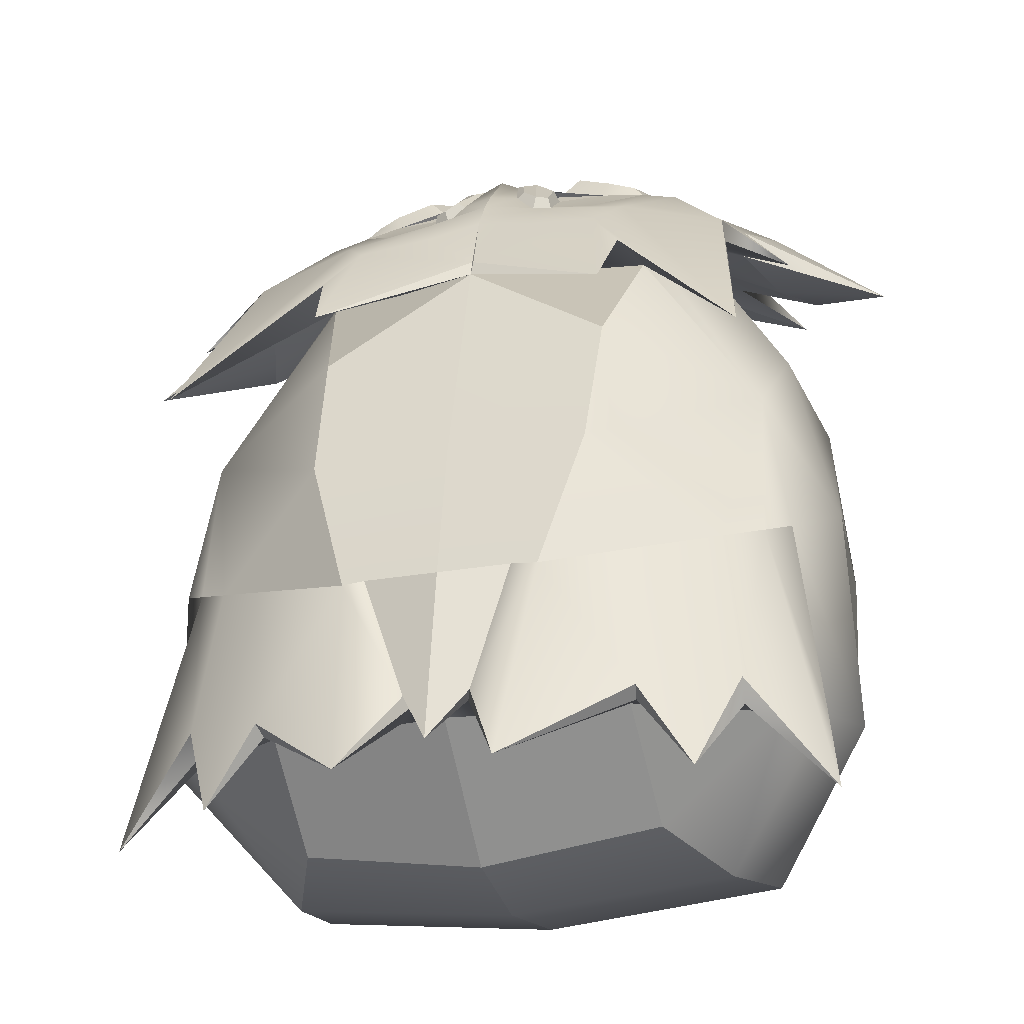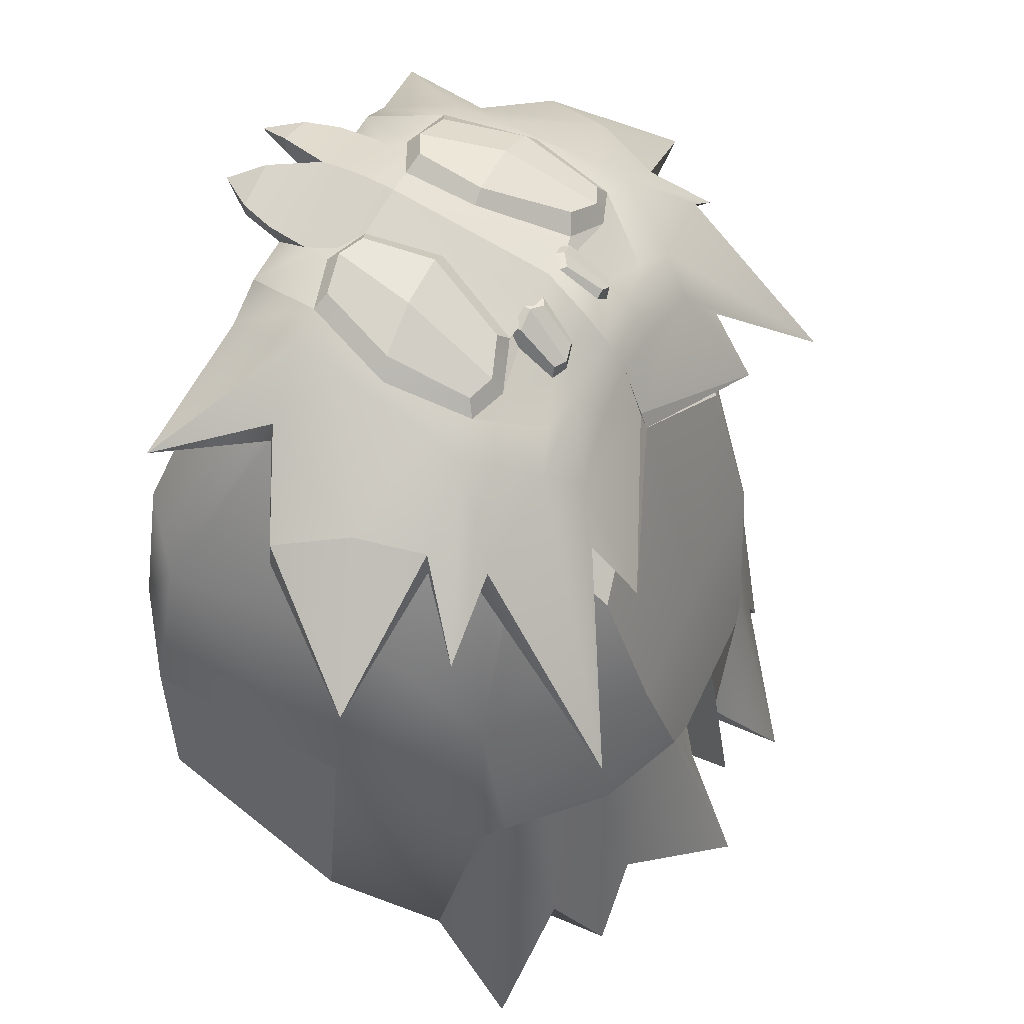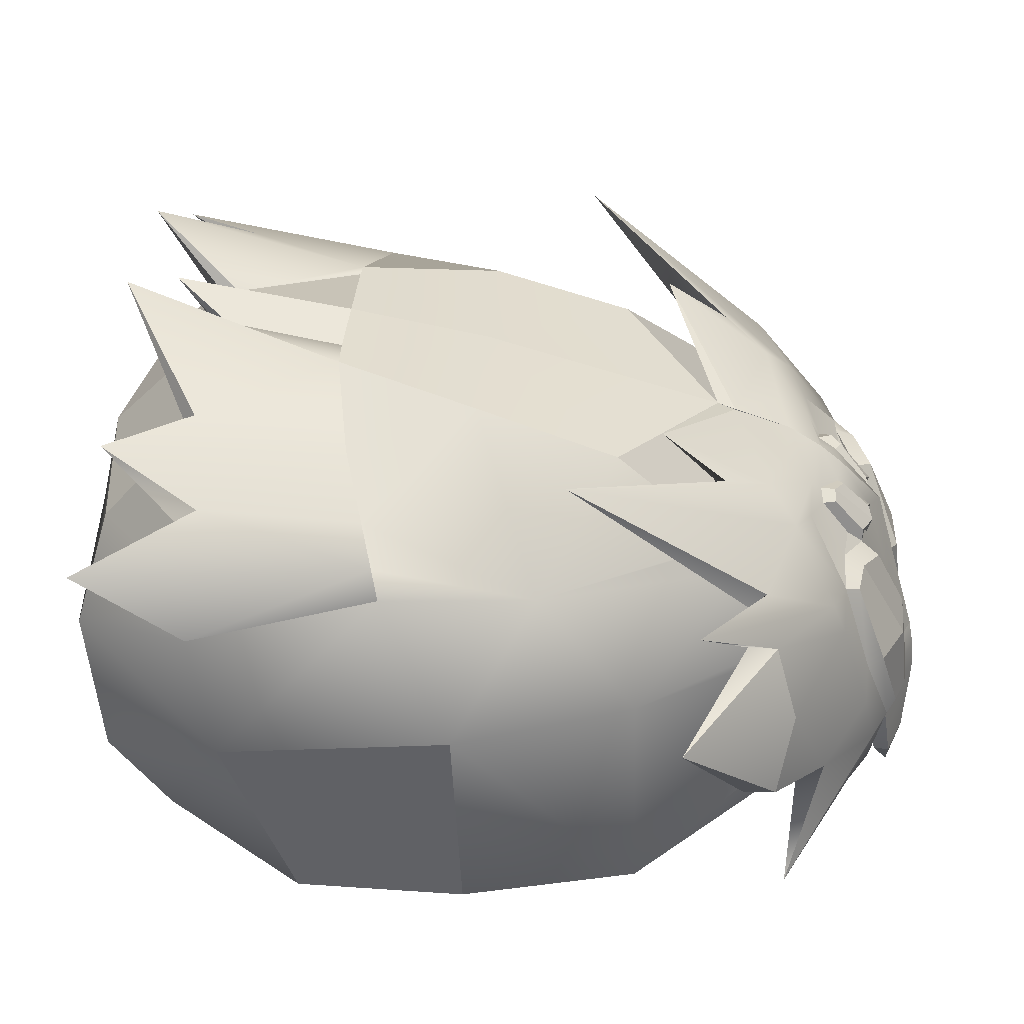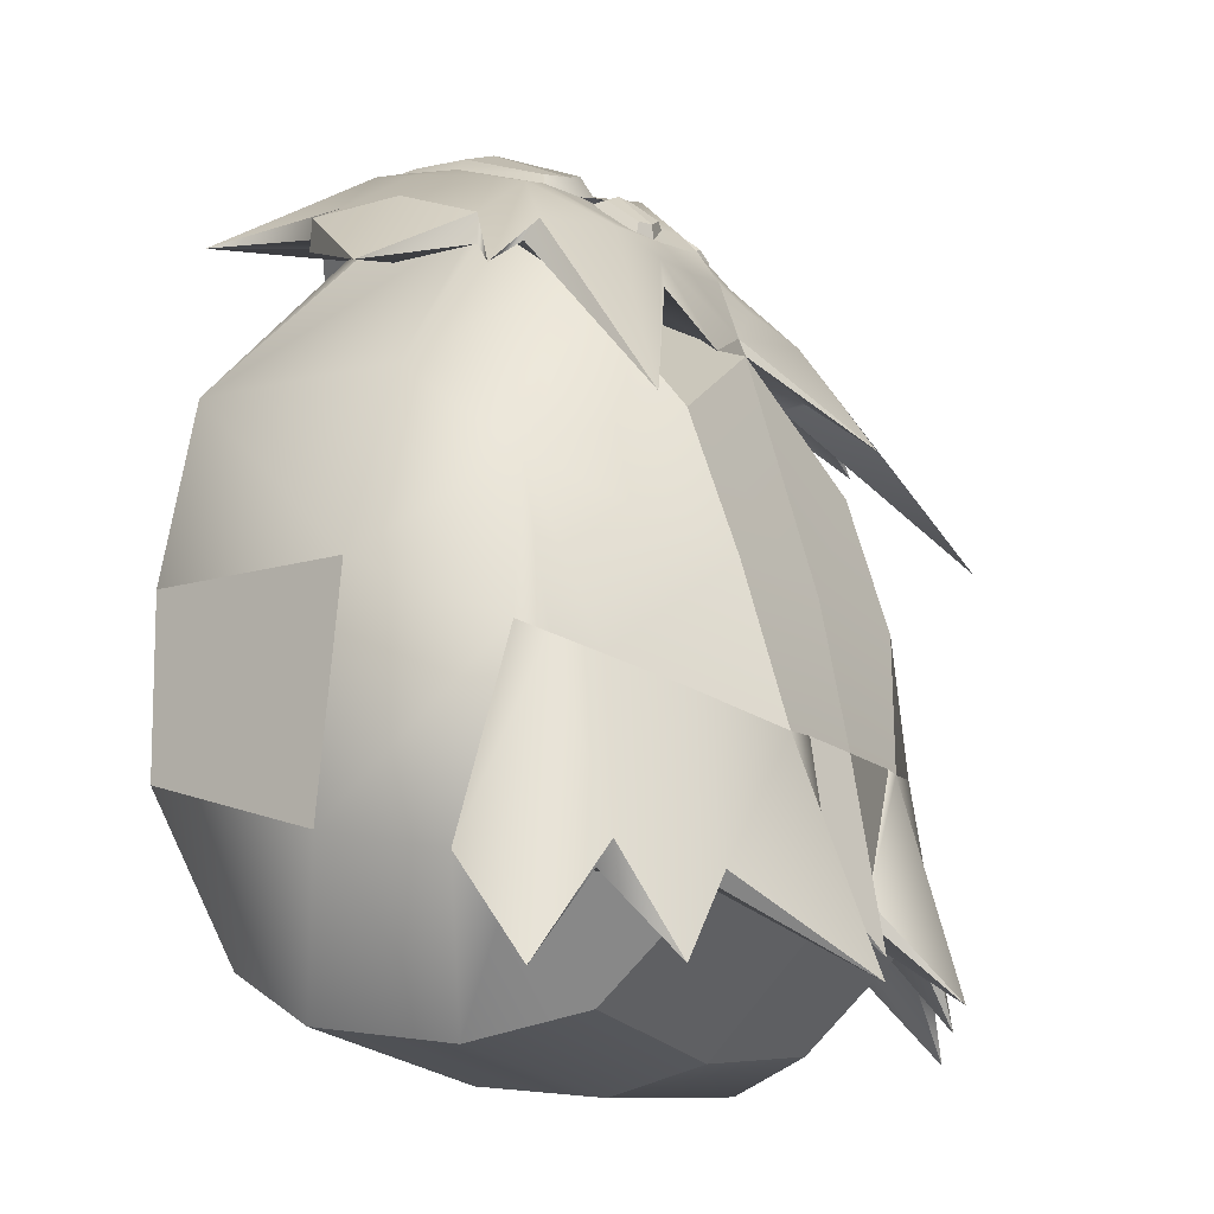
<metadata>
{"format":"obj","ext":"obj","renderer":"f3d","projection":"perspective","resolution":1024,"background":"white","views":[{"elev":-23.7,"azim":-162.6,"up":"+Z"},{"elev":52.3,"azim":114.1,"up":"+Z"},{"elev":33.8,"azim":-85.8,"up":"+Y"},{"elev":-15.8,"azim":121.2,"up":"+Z"}]}
</metadata>
<code>
g default1
v -0.00512 0.3917 1.732
v 0.8966 0.3864 1.754
v 1.638 2.39 1.696
v -0.00512 3.601 0.9768
v 1.222 3.794 0.1679
v -0.00512 4.166 -3.272
v 1.469 4.06 -3.272
v -0.00512 3.216 -4.222
v 1.49 3.216 -4.015
v -0.00512 1.265 -4.264
v 2.039 1.265 -4.058
v -0.00512 -0.05237 -3.084
v 1.245 -0.05237 -3.084
v -0.00512 -0.1191 -1.819
v 2.039 -0.1191 -1.819
v 2.934 1.948 -2.928
v -0.00512 4.386 -2.132
v 0.812 4.347 -2.132
v 2.865 2.078 -1.062
v 2.039 -0.1217 -0.7806
v -0.00512 -0.1217 -0.7806
v -0.00512 4.166 -0.9781
v 1.163 4.166 -0.9781
v 2.5 2.235 0.3891
v 1.907 0.01194 0.4618
v -0.00512 0.01194 0.4618
v -0.00512 2.399 -4.412
v 1.869 2.399 -4.232
v 2.803 2.941 -3.134
v 2.652 3.3 -1.627
v 2.438 3.217 -0.4057
v 1.43 3.142 1.073
v -0.00256 3.142 1.073
v -0.00512 0.4753 -3.72
v 1.85 0.4753 -3.606
v 2.637 0.3071 -2.393
v 2.681 0.3206 -0.9969
v 2.546 0.5254 0.4327
v 1.431 1.191 1.837
v -0.00512 0.6974 2.62
v 1.443 1.24 2.411
v -0.00512 1.388 2.794
v -0.00512 2.706 2.417
v 1.638 2.706 1.969
v 1.066 3.494 1.406
v -0.00512 3.385 1.601
v 1.324 0.6353 2.244
v 2.362 0.374 1.689
v 2.708 3.103 0.8733
v 1.253 4.052 0.5235
v 0 3.544 1.127
v 1.063 3.521 0.9544
v 1.34 3.685 1.042
v 1.433 3.131 1.082
v 1.277 3.239 1.636
v 2.462 4.282 -0.1925
v 1.488 2.933 1.246
v 2.143 3.024 1.252
v 2.143 3.156 1.392
v 1.62 2.285 1.727
v 1.601 2.427 2.078
v 2.233 2.697 1.265
v 2.24 2.699 1.502
v 1.49 1.533 1.95
v 1.493 1.619 2.319
v 3.409 2.504 0.7699
v 1.449 1.297 1.894
v 1.905 1.221 1.754
v 1.908 1.255 1.977
v 2.436 2.171 1.673
v 2.672 1.589 1.542
v 2.434 2.129 1.173
v 2.671 1.572 1.288
v 1.178 0.7843 1.922
v 0.9853 2.766 2.072
v 0.4532 3.397 1.519
v -0.00512 3.213 1.875
v 0.537 3.181 1.786
v -0.00512 3.064 2.055
v 0.546 2.991 1.894
v 0.1539 2.735 2.322
v 0.2442 3.028 2.024
v 0.2204 2.772 2.302
v 0.3123 3.042 2.068
v 0.4885 2.694 2.252
v 0.5233 2.995 1.999
v 0.5888 2.645 2.242
v 0.3968 3.046 1.876
v 0.3272 2.701 2.34
v 0.4269 3.056 1.994
v 0.4483 0.3891 1.743
v 0.5836 0.6664 2.466
v 0.3631 1.312 2.621
v 0.9386 3.121 1.771
v 1.32 2.66 2.079
v 0.6725 0.3877 1.749
v 1.167 1.269 2.536
v 0.9933 0.6508 2.429
v 1.232 2.602 2.2
v 1.041 1.324 2.616
v 1.015 2.689 2.238
v 0.7128 2.595 2.382
v 0.503 1.369 2.727
v 0.2952 1.947 2.576
v 1.297 1.945 2.448
v 0.4207 1.939 2.654
v 0.7028 1.155 2.589
v 0.895 1.94 2.637
v 0.7151 1.267 2.715
v 1.435 1.976 2.305
v -0.00512 0.7725 2.849
v 0.6071 0.606 2.625
v 0.3043 0.06883 2.67
v 0.4738 2.57 2.255
v 0.5489 2.705 2.119
v 0.2946 2.621 2.313
v -0.00512 0.9172 2.854
v 0.6465 0.9286 2.574
v -0.00512 1.155 2.837
v 0.5831 1.17 2.602
v 0.581 0.9892 2.547
v 0.1143 0.3831 2.69
v 0.1574 0.3529 2.792
v 0.5116 0.3374 2.662
v 0.4921 0.327 2.538
v -0.00512 4.626 -3.587
v 1.558 4.247 -3.188
v 1.532 4.119 -3.266
v 0.2689 4.367 -3.133
v 0.2239 4.261 -3.183
v 0.6071 4.386 -2.132
v 0.6292 4.918 -3.86
v 1.133 4.085 -3.272
v 0.372 4.118 -3.272
v 1.952 3.683 -3.232
v 1.989 4.198 -3.856
v 1.667 4.044 -1.973
v 2.208 3.483 -3.211
v 2.305 3.844 -3.068
v 2.288 3.706 -3.244
v 2.15 3.679 -1.804
v 2.501 3.255 -3.187
v 2.989 3.638 -3.956
v 2.452 3.451 -1.698
v -0.00512 3.544 1.127
v -1.232 3.794 0.1679
v -1.173 4.166 -0.9781
v -1.5 3.216 -4.015
v -1.879 2.399 -4.232
v -1.44 3.142 1.073
v -2.449 3.217 -0.4057
v -0.007679 3.142 1.073
v -1.264 4.052 0.5235
v -0.01024 3.544 1.127
v -1.074 3.521 0.9544
v -0.4634 3.397 1.519
v -1.076 3.494 1.406
v -1.35 3.685 1.042
v -2.472 4.282 -0.1925
v -1.443 3.131 1.082
v -2.153 3.156 1.392
v -2.153 3.024 1.252
v -1.498 2.933 1.246
v -1.648 2.39 1.696
v -2.51 2.235 0.3891
v -2.718 3.103 0.8733
v -2.243 2.697 1.265
v -1.63 2.285 1.727
v -2.251 2.699 1.502
v -3.419 2.504 0.7699
v -2.445 2.129 1.173
v -2.446 2.171 1.673
v -2.682 1.589 1.542
v -1.918 1.255 1.977
v -1.915 1.221 1.754
v -2.681 1.572 1.288
v -1.46 1.297 1.894
v -1.5 1.533 1.95
v -2.372 0.374 1.689
v -1.441 1.191 1.837
v -2.556 0.5254 0.4327
v -1.188 0.7843 1.922
v -0.5472 3.181 1.786
v -0.4372 3.056 1.994
v -0.4071 3.046 1.876
v -0.2544 3.028 2.024
v -0.3226 3.042 2.068
v -1.288 3.239 1.636
v -1.918 0.01194 0.4618
v -0.9069 0.3864 1.754
v -0.6827 0.3877 1.749
v -0.4586 0.3891 1.743
v -1.335 0.6353 2.244
v -1.611 2.427 2.078
v -1.504 1.619 2.319
v -1.648 2.706 1.969
v -1.453 1.24 2.411
v -0.9489 3.121 1.771
v -1.33 2.66 2.079
v -0.9053 1.94 2.637
v -1.025 2.689 2.238
v -0.723 2.595 2.382
v -0.431 1.939 2.654
v -0.7253 1.267 2.715
v -0.5133 1.369 2.727
v -1.052 1.324 2.616
v -1.307 1.945 2.448
v -1.242 2.602 2.2
v -1.445 1.976 2.305
v -0.2306 2.772 2.302
v -0.3374 2.701 2.34
v -0.4987 2.694 2.252
v -0.5336 2.995 1.999
v -0.5562 2.991 1.894
v -0.484 2.57 2.255
v -0.5592 2.705 2.119
v -0.9955 2.766 2.072
v -1.004 0.6508 2.429
v -1.177 1.269 2.536
v -0.713 1.155 2.589
v -0.6567 0.9286 2.574
v -0.5933 1.17 2.602
v -0.5912 0.9892 2.547
v -0.1245 0.3831 2.69
v -0.1676 0.3529 2.792
v -0.5218 0.3374 2.662
v -0.6173 0.606 2.625
v -0.5938 0.6664 2.466
v -0.5024 0.327 2.538
v -0.3145 0.06883 2.67
v -0.2792 4.367 -3.133
v -0.2342 4.261 -3.183
v -0.3822 4.118 -3.272
v -1.143 4.085 -3.272
v -1.479 4.06 -3.272
v -0.8222 4.347 -2.132
v -0.6173 4.386 -2.132
v -2.813 2.941 -3.134
v -1.963 3.683 -3.232
v -2.219 3.483 -3.211
v -2.511 3.255 -3.187
v -2.663 3.3 -1.627
v -2.463 3.451 -1.698
v -2.16 3.679 -1.804
v -1.677 4.044 -1.973
v -1.542 4.119 -3.266
v -0.6394 4.918 -3.86
v -2.999 3.638 -3.956
v -1.999 4.198 -3.856
v -1.568 4.247 -3.188
v -2.315 3.844 -3.068
v -2.298 3.706 -3.244
v -1.255 -0.05237 -3.084
v -2.049 -0.1191 -1.819
v -2.049 -0.1217 -0.7806
v -2.049 1.265 -4.058
v -1.86 0.4753 -3.606
v -2.647 0.3071 -2.393
v -2.691 0.3206 -0.9969
v -2.944 1.948 -2.928
v -2.875 2.078 -1.062
v -0.1641 2.735 2.322
v -0.3048 2.621 2.313
v -0.599 2.645 2.242
v -0.3054 1.947 2.576
v -0.3733 1.312 2.621
g polySurface1
f 4 5 22
f 22 5 23
f 8 9 27
f 27 9 28
f 32 31 5
f 5 31 23
f 33 32 4
f 4 32 5
f 50 4 51
f 32 33 52
f 50 52 4
f 33 4 52
f 46 51 33
f 33 51 4
f 50 51 45
f 45 51 76
f 46 76 51
f 45 53 50
f 53 52 50
f 56 53 45
f 52 53 32
f 54 32 56
f 56 32 53
f 59 58 56
f 57 54 58
f 58 54 56
f 32 54 31
f 54 57 31
f 31 57 24
f 57 3 24
f 49 58 59
f 57 58 3
f 3 58 49
f 60 3 62
f 62 3 49
f 63 62 49
f 66 62 63
f 72 62 66
f 70 71 66
f 69 68 71
f 71 68 73
f 72 73 64
f 64 73 67
f 68 67 73
f 63 70 66
f 71 73 66
f 73 72 66
f 62 72 60
f 60 72 64
f 67 68 39
f 68 48 39
f 48 68 69
f 3 60 24
f 24 60 38
f 60 64 38
f 64 67 38
f 67 39 38
f 74 39 48
f 77 78 46
f 46 78 76
f 88 82 90
f 90 82 84
f 45 55 56
f 56 55 59
f 76 78 45
f 45 78 55
f 25 2 26
f 2 96 26
f 96 91 26
f 26 91 1
f 2 25 74
f 25 38 74
f 74 38 39
f 47 74 48
f 47 2 74
f 65 70 61
f 61 70 63
f 55 44 59
f 59 44 49
f 61 63 44
f 44 63 49
f 69 41 48
f 47 48 41
f 94 95 55
f 55 95 44
f 41 69 65
f 65 69 70
f 69 71 70
f 101 102 108
f 108 102 106
f 109 108 103
f 103 108 106
f 109 100 108
f 108 100 105
f 108 105 101
f 101 105 99
f 105 110 99
f 99 110 95
f 83 89 84
f 84 89 90
f 86 90 85
f 85 90 89
f 55 78 94
f 94 78 80
f 88 90 80
f 80 90 86
f 114 115 85
f 85 115 86
f 115 80 86
f 95 94 75
f 94 80 75
f 75 80 115
f 95 75 99
f 99 75 101
f 80 78 88
f 78 77 88
f 88 77 82
f 77 79 82
f 115 114 75
f 96 2 98
f 98 2 47
f 98 47 97
f 97 47 41
f 110 105 97
f 97 105 100
f 41 65 97
f 97 65 110
f 65 61 110
f 110 61 95
f 61 44 95
f 109 107 100
f 100 107 97
f 118 120 117
f 117 120 119
f 120 118 121
f 122 123 40
f 40 123 111
f 124 112 123
f 123 112 111
f 111 112 117
f 117 112 118
f 91 92 1
f 1 92 40
f 98 92 96
f 96 92 91
f 125 122 92
f 92 122 40
f 124 125 112
f 112 125 92
f 121 118 92
f 92 118 112
f 123 122 113
f 124 123 113
f 125 124 113
f 122 125 113
f 129 130 126
f 8 6 9
f 6 134 9
f 134 133 9
f 133 7 9
f 23 18 22
f 18 131 22
f 17 22 131
f 7 135 9
f 135 138 9
f 138 142 9
f 29 28 142
f 28 9 142
f 18 23 137
f 137 23 141
f 23 31 141
f 141 31 144
f 31 30 144
f 131 129 17
f 17 129 126
f 128 7 132
f 7 133 132
f 29 142 143
f 18 137 127
f 127 137 136
f 132 129 18
f 18 129 131
f 130 129 132
f 130 132 134
f 132 133 134
f 132 18 127
f 132 127 128
f 134 6 130
f 130 6 126
f 136 128 127
f 7 128 135
f 136 135 128
f 136 137 139
f 139 137 141
f 139 140 136
f 138 135 140
f 140 135 136
f 141 144 139
f 139 144 143
f 143 140 139
f 143 142 140
f 140 142 138
f 143 144 29
f 29 144 30
f 12 13 14
f 14 13 15
f 21 14 20
f 20 14 15
f 20 25 21
f 21 25 26
f 27 28 10
f 10 28 11
f 35 13 34
f 34 13 12
f 11 35 10
f 10 35 34
f 15 13 36
f 36 13 35
f 36 37 15
f 15 37 20
f 11 28 16
f 16 28 29
f 19 16 30
f 30 16 29
f 24 19 31
f 31 19 30
f 36 35 16
f 16 35 11
f 37 19 38
f 38 19 24
f 25 20 38
f 38 20 37
f 16 19 36
f 36 19 37
f 4 145 33
f 33 145 46
f 43 81 79
f 79 81 82
f 81 83 82
f 82 83 84
f 81 116 83
f 83 116 89
f 116 114 89
f 89 114 85
f 75 87 101
f 101 87 102
f 106 102 104
f 104 102 87
f 116 81 87
f 116 87 114
f 114 87 75
f 120 93 119
f 119 93 42
f 109 103 107
f 107 103 93
f 103 106 93
f 93 106 104
f 93 104 42
f 42 104 43
f 87 81 104
f 43 104 81
f 93 120 107
f 120 121 107
f 97 107 98
f 107 121 98
f 98 121 92
f 4 22 146
f 146 22 147
f 8 27 148
f 148 27 149
f 150 146 151
f 151 146 147
f 152 4 150
f 150 4 146
f 153 154 4
f 150 155 152
f 153 4 155
f 155 4 152
f 4 154 152
f 152 154 46
f 153 157 154
f 157 156 154
f 46 154 156
f 157 153 158
f 158 153 155
f 159 157 158
f 155 150 158
f 160 159 150
f 159 158 150
f 161 159 162
f 163 162 160
f 162 159 160
f 150 151 160
f 160 151 163
f 151 165 163
f 165 164 163
f 166 161 162
f 166 162 164
f 164 162 163
f 166 164 167
f 167 164 168
f 169 166 167
f 170 169 167
f 171 170 167
f 172 170 173
f 176 175 173
f 173 175 174
f 171 178 176
f 178 177 176
f 175 176 177
f 169 170 172
f 173 170 176
f 176 170 171
f 167 168 171
f 171 168 178
f 177 180 175
f 175 180 179
f 179 174 175
f 164 165 168
f 165 181 168
f 168 181 178
f 178 181 177
f 177 181 180
f 182 179 180
f 77 46 183
f 183 46 156
f 187 186 184
f 184 186 185
f 157 159 188
f 159 161 188
f 188 183 157
f 157 183 156
f 189 26 190
f 190 26 191
f 191 26 192
f 26 1 192
f 190 182 189
f 189 182 181
f 182 180 181
f 193 179 182
f 193 182 190
f 169 172 194
f 194 172 195
f 166 196 161
f 161 196 188
f 166 169 196
f 196 169 194
f 174 179 197
f 193 197 179
f 196 199 188
f 188 199 198
f 197 195 174
f 195 172 174
f 172 173 174
f 203 202 200
f 200 202 201
f 204 205 200
f 200 205 203
f 207 206 200
f 200 206 204
f 208 207 201
f 201 207 200
f 207 208 209
f 209 208 199
f 210 187 211
f 211 187 184
f 211 184 212
f 212 184 213
f 214 183 198
f 198 183 188
f 185 214 184
f 184 214 213
f 215 212 216
f 212 213 216
f 213 214 216
f 199 217 198
f 198 217 214
f 217 216 214
f 199 208 217
f 217 208 201
f 214 185 183
f 183 185 77
f 185 186 77
f 186 79 77
f 216 217 215
f 193 190 218
f 218 190 191
f 197 193 219
f 219 193 218
f 206 207 219
f 219 207 209
f 197 219 195
f 219 209 195
f 195 209 194
f 209 199 194
f 194 199 196
f 219 220 206
f 206 220 204
f 119 222 117
f 117 222 221
f 222 223 221
f 224 40 225
f 225 40 111
f 111 227 225
f 225 227 226
f 111 117 227
f 227 117 221
f 40 228 1
f 1 228 192
f 192 228 191
f 191 228 218
f 229 228 224
f 224 228 40
f 226 227 229
f 229 227 228
f 227 221 228
f 228 221 223
f 225 230 224
f 226 230 225
f 229 230 226
f 224 230 229
f 231 126 232
f 8 148 6
f 6 148 233
f 233 148 234
f 148 235 234
f 147 22 236
f 236 22 237
f 17 237 22
f 235 148 239
f 239 148 240
f 240 148 241
f 238 241 149
f 241 148 149
f 236 245 147
f 245 244 147
f 147 244 151
f 244 243 151
f 243 242 151
f 237 17 231
f 231 17 126
f 246 247 235
f 247 234 235
f 238 248 241
f 236 250 245
f 245 250 249
f 237 231 236
f 236 231 247
f 232 247 231
f 232 233 247
f 247 233 234
f 247 250 236
f 247 246 250
f 126 6 232
f 232 6 233
f 249 250 246
f 235 239 246
f 249 246 239
f 249 251 245
f 245 251 244
f 251 249 252
f 249 239 252
f 252 239 240
f 248 243 251
f 251 243 244
f 248 251 252
f 248 252 241
f 241 252 240
f 248 238 243
f 243 238 242
f 254 253 14
f 14 253 12
f 21 255 14
f 14 255 254
f 26 189 21
f 21 189 255
f 256 149 10
f 10 149 27
f 12 253 34
f 34 253 257
f 34 257 10
f 10 257 256
f 257 253 258
f 258 253 254
f 258 254 259
f 259 254 255
f 238 149 260
f 260 149 256
f 238 260 242
f 242 260 261
f 242 261 151
f 151 261 165
f 256 257 260
f 260 257 258
f 165 261 181
f 181 261 259
f 259 255 181
f 181 255 189
f 260 258 261
f 261 258 259
f 46 145 152
f 152 145 4
f 186 262 79
f 79 262 43
f 187 210 186
f 186 210 262
f 211 263 210
f 210 263 262
f 212 215 211
f 211 215 263
f 202 264 201
f 201 264 217
f 264 202 265
f 265 202 203
f 263 264 262
f 217 264 215
f 215 264 263
f 42 266 119
f 119 266 222
f 266 205 220
f 220 205 204
f 265 203 266
f 266 203 205
f 264 265 262
f 266 42 265
f 42 43 265
f 43 262 265
f 266 220 222
f 222 220 223
f 219 218 220
f 220 218 223
f 218 228 223

</code>
